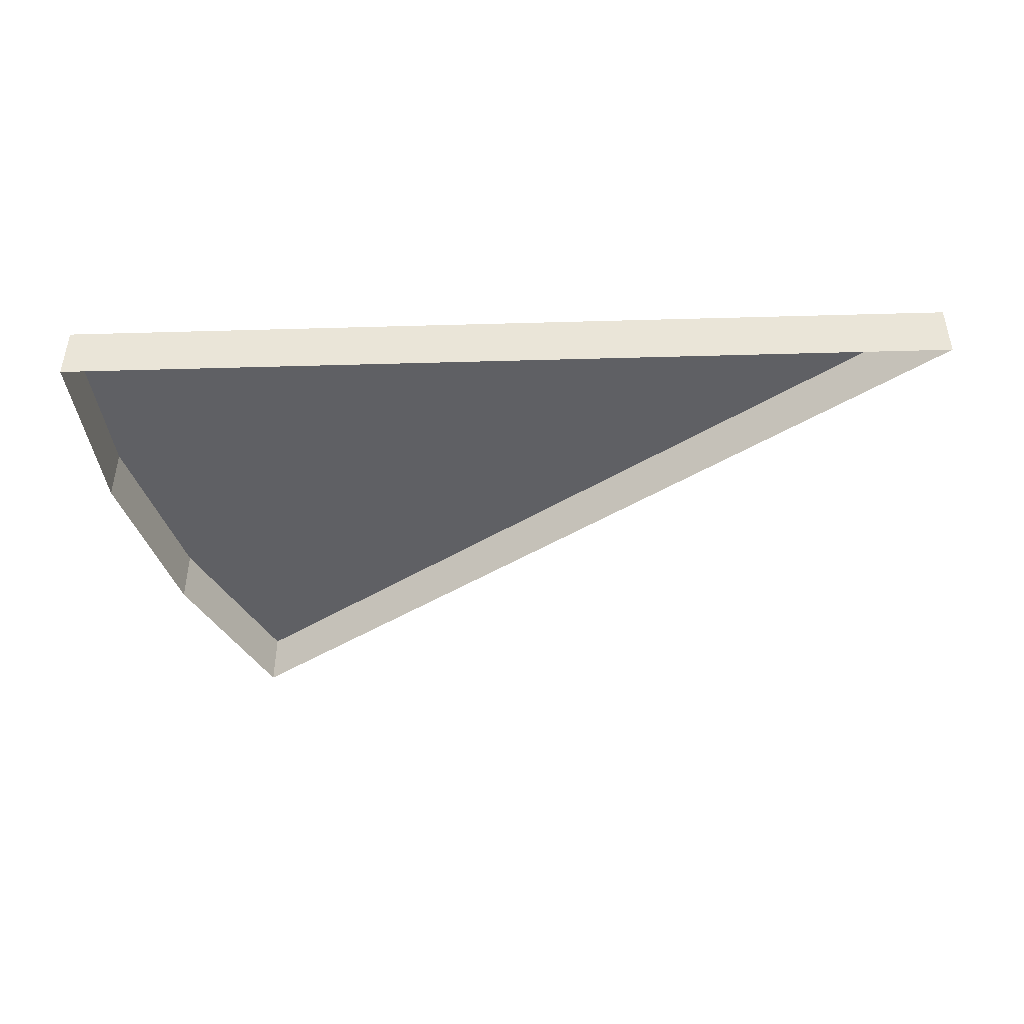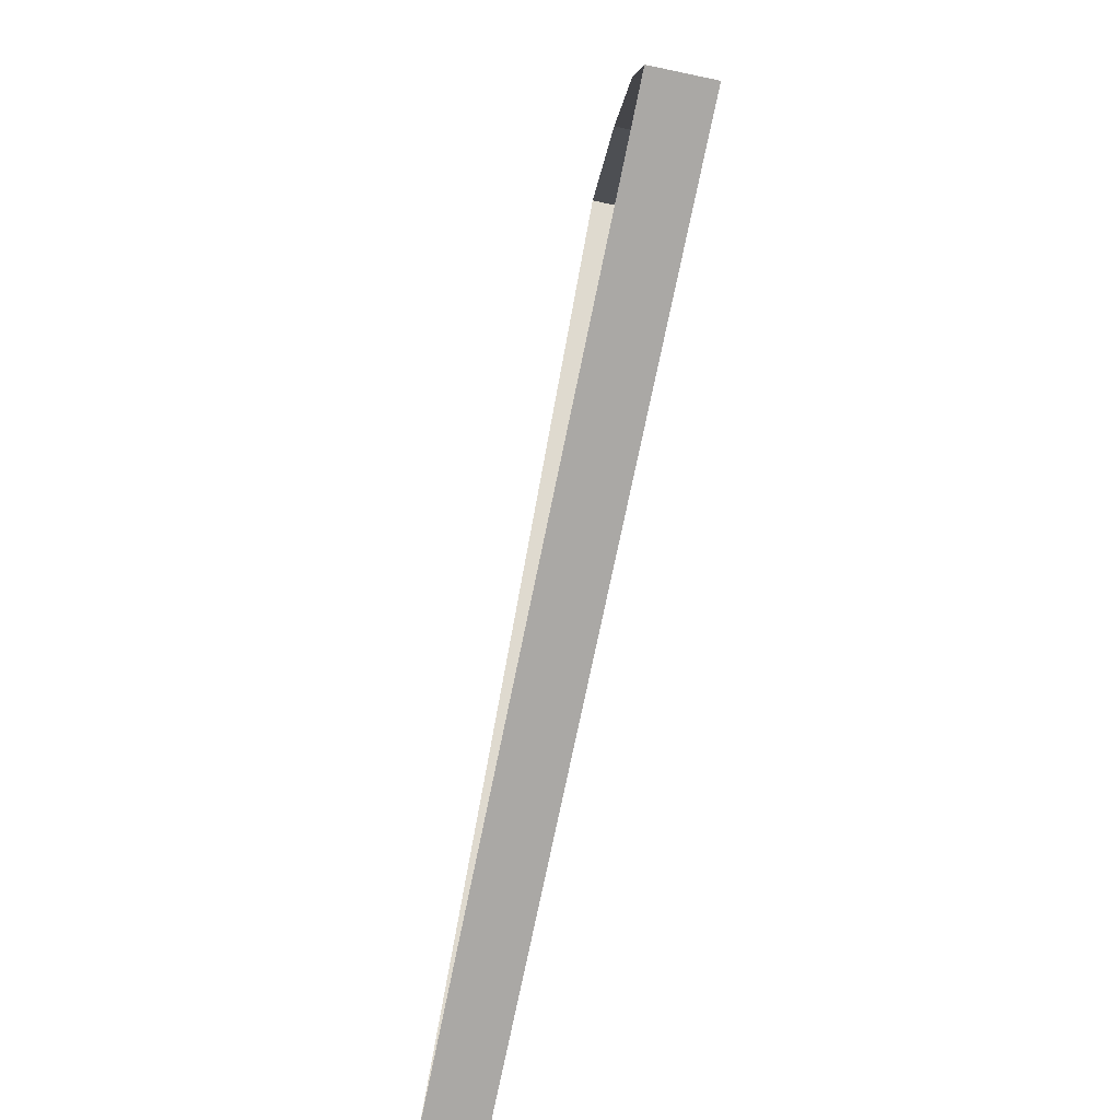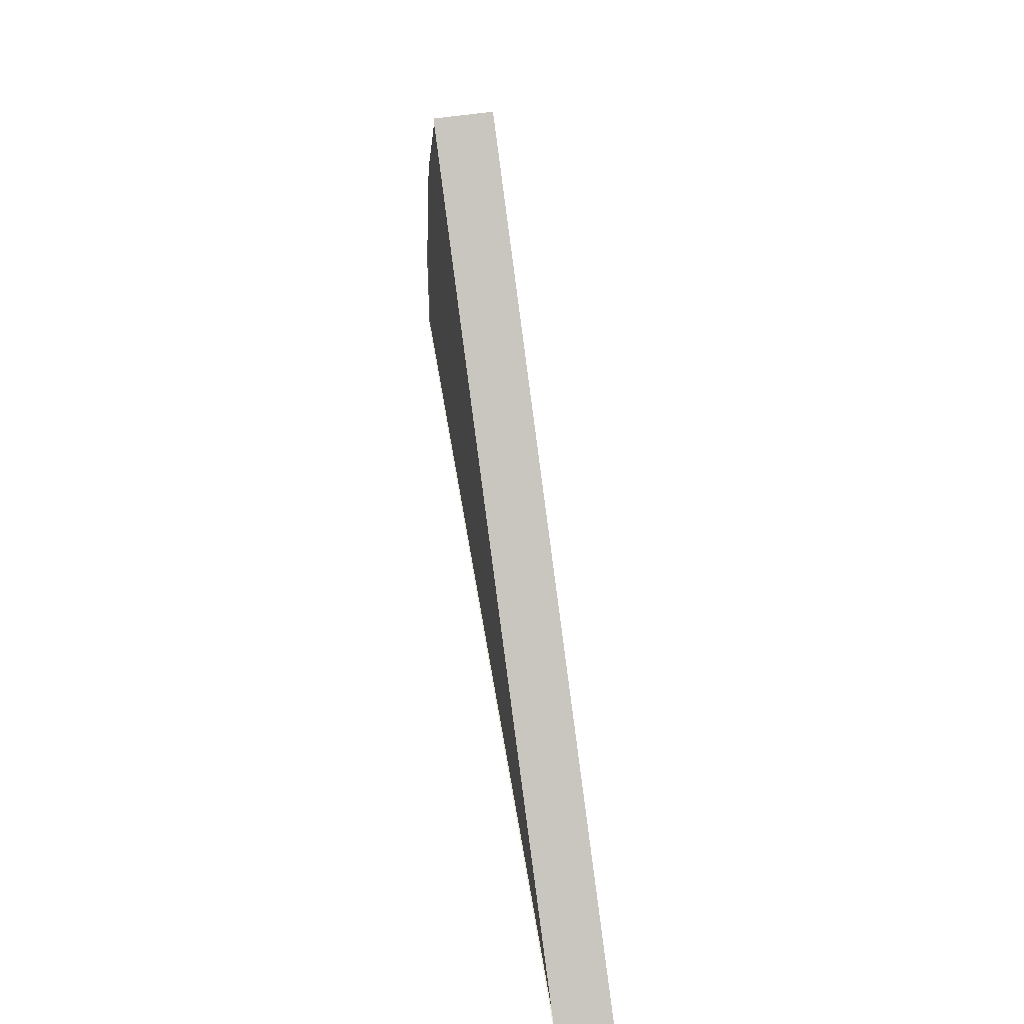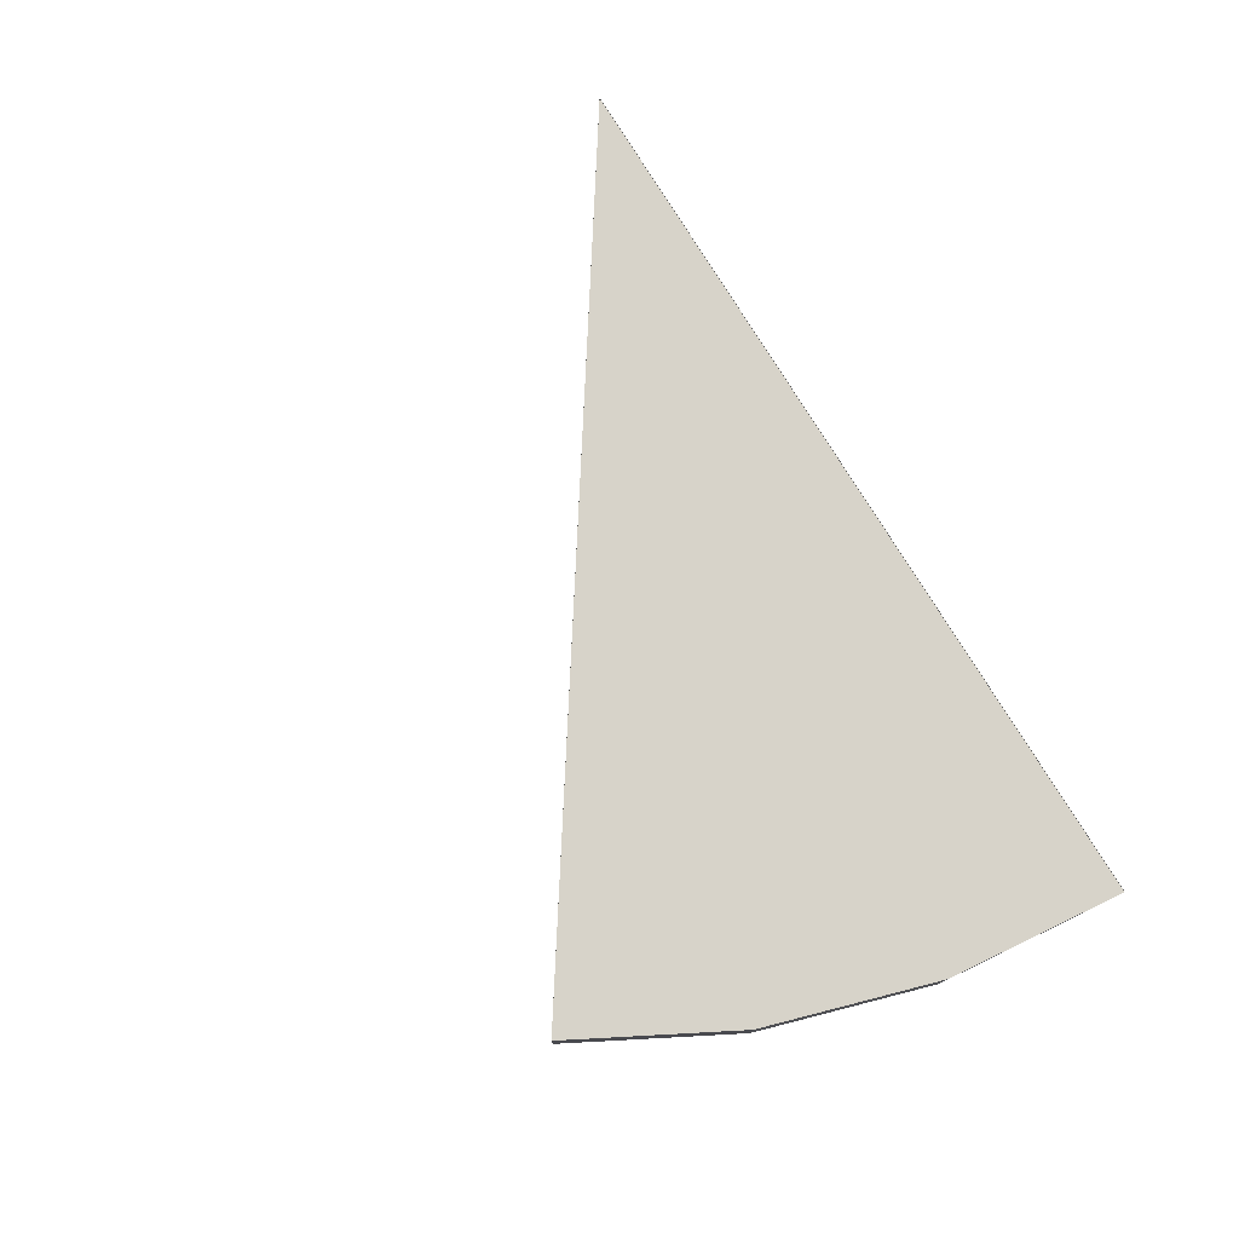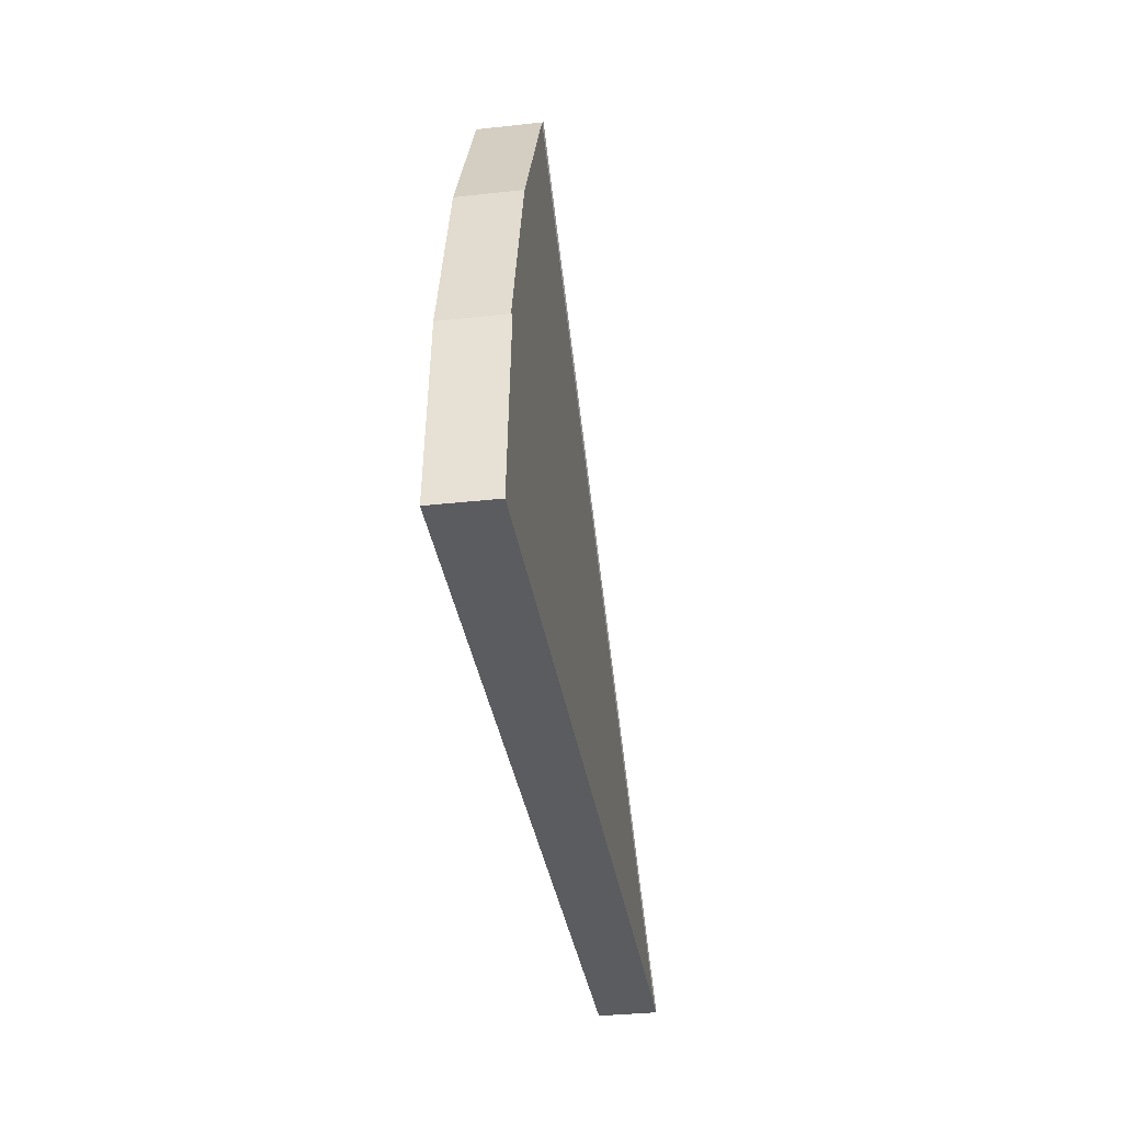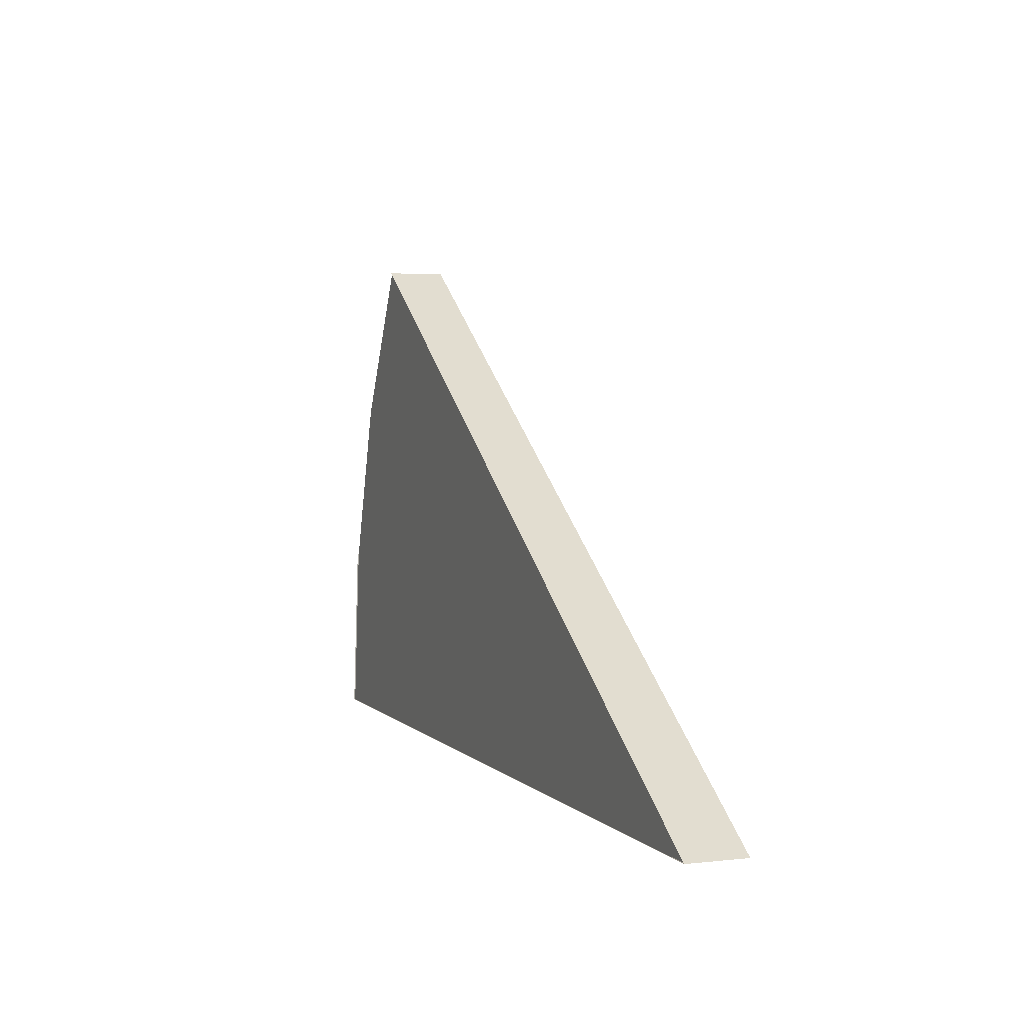
<metadata>
{"format":"obj","ext":"obj","renderer":"f3d","projection":"perspective","resolution":1024,"background":"white","views":[{"elev":-43.9,"azim":-178.1,"up":"+Y"},{"elev":-75.2,"azim":78.3,"up":"+Z"},{"elev":56.0,"azim":-99.1,"up":"+Z"},{"elev":76.1,"azim":58.8,"up":"+Y"},{"elev":-33.8,"azim":98.5,"up":"+Z"},{"elev":3.5,"azim":-111.1,"up":"+Z"}]}
</metadata>
<code>
o Circle_Circle.000
v 0.000241 -0.006361 0.001775
v 0.8317 -0.006361 0.5573
v 0.8317 0.03974 0.5573
v 0.000241 0.03974 0.001775
v 0.000241 0.05834 0.001775
v 0.8317 0.05834 0.5573
v 0.981 -0.006361 0.1969
v 0.981 -0.006361 0.1969
v 0.981 0.05834 0.1969
v 0.981 0.05834 0.1969
v 0.000241 -0.006361 0.001775
v 0.8317 -0.006361 0.5573
v 0.8317 0.05834 0.5573
v 0.000241 0.05834 0.001775
v 1 -0.006361 0.001774
v 1 0.05834 0.001774
v 1 -0.006361 0.001774
v 1 -0.006361 0.001774
v 1 0.05834 0.001774
v 1 0.05834 0.001774
v 1 0.05834 0.001774
v 0.981 0.05834 0.1969
v 0.981 0.05834 0.1969
v 0.981 -0.006361 0.1969
v 0.981 -0.006361 0.1969
v 1 -0.006361 0.001774
v 1 0.03974 0.001774
v 0.000241 0.05694 0.001775
v 1 0.05694 0.001774
v 0.9241 -0.006361 0.3845
v 0.981 0.03974 0.1969
v 0.9241 0.03974 0.3845
v 0.8317 0.05694 0.5573
v 0.9241 0.05694 0.3845
v 0.981 0.05694 0.1969
v 0.9241 -0.006361 0.3845
v 0.9241 -0.006361 0.3845
v 0.9241 -0.006361 0.3845
v 0.8317 -0.006361 0.5573
v 0.9241 -0.006361 0.3845
v 0.8317 -0.006361 0.5573
v 0.000241 -0.006361 0.001775
v 0.981 -0.006361 0.1969
v 0.8317 -0.006361 0.5573
v 0.9241 -0.006361 0.3845
v 1 -0.006361 0.001774
v 0.000241 -0.006361 0.001775
v 0.981 -0.006361 0.1969
v 0.8317 -0.006361 0.5573
v 0.9241 -0.006361 0.3845
f 1 2 3 4
f 2 1 5 6
f 7 8 9 10
f 11 12 13 14
f 1 15 16 5
f 17 18 19 20
f 6 5 14 13
f 5 16 21 14
f 16 22 10 21
f 21 10 9 19
f 19 9 23 20
f 24 7 10 22
f 25 17 20 23
f 18 26 21 19
f 8 25 23 9
f 12 2 6 13
f 15 24 22 16
f 26 11 14 21
f 27 4 28 29
f 30 24 31 32
f 15 1 4 27
f 2 30 32 3
f 24 15 27 31
f 29 28 33 34 35
f 32 31 35 34
f 4 3 33 28
f 3 32 34 33
f 31 27 29 35

</code>
